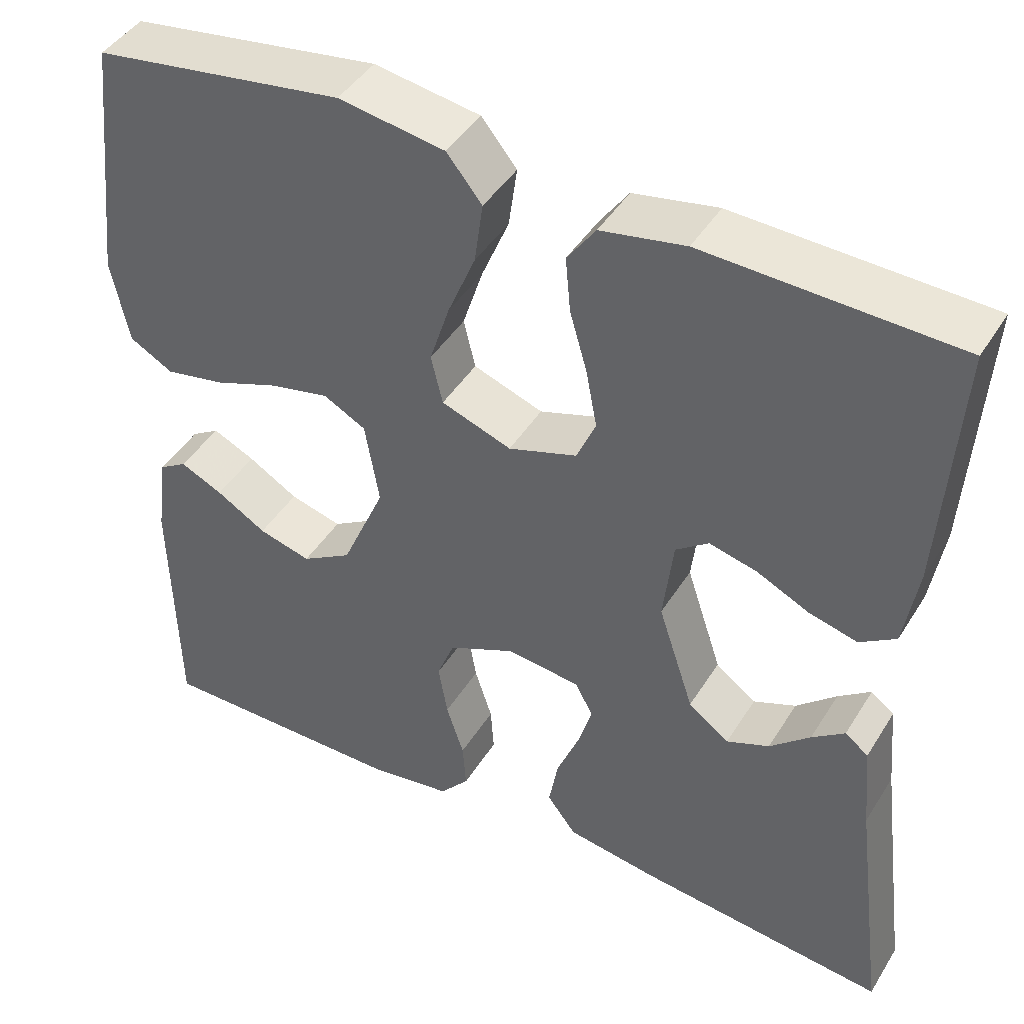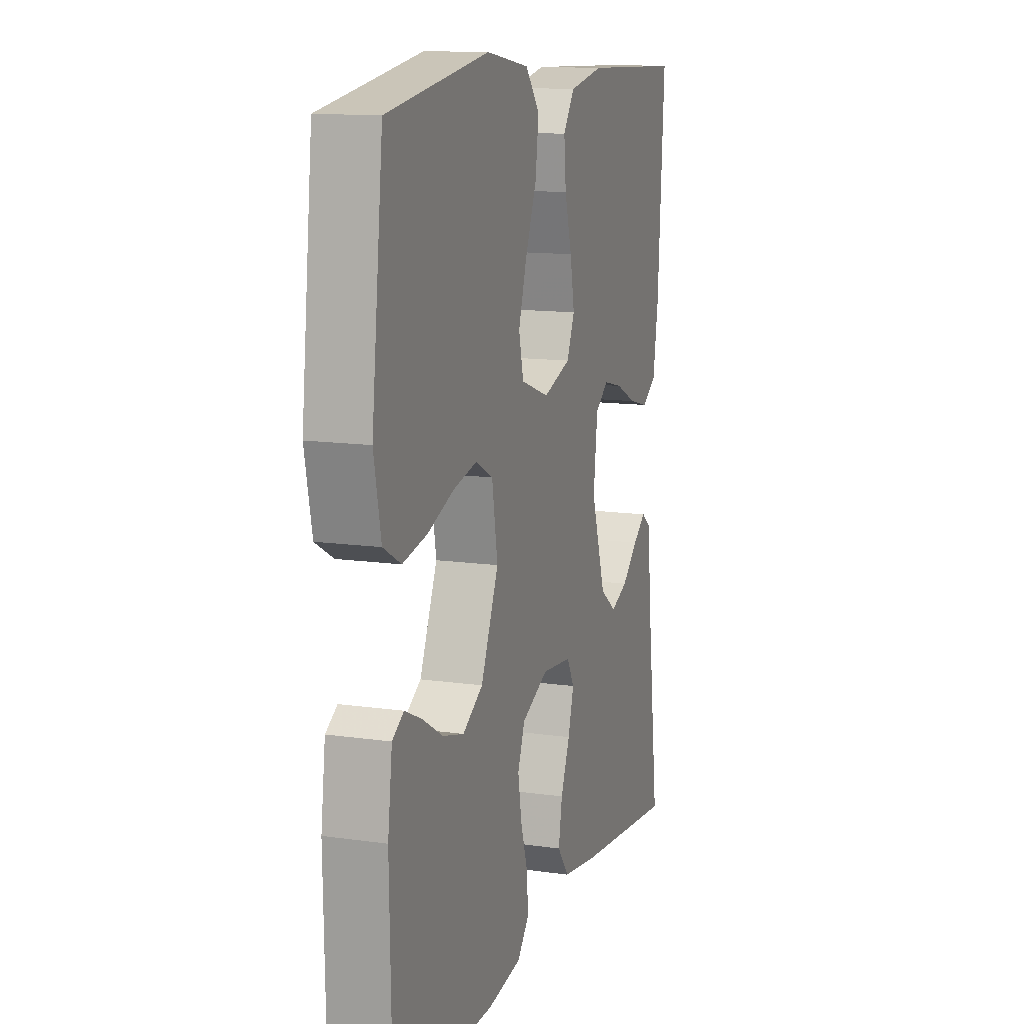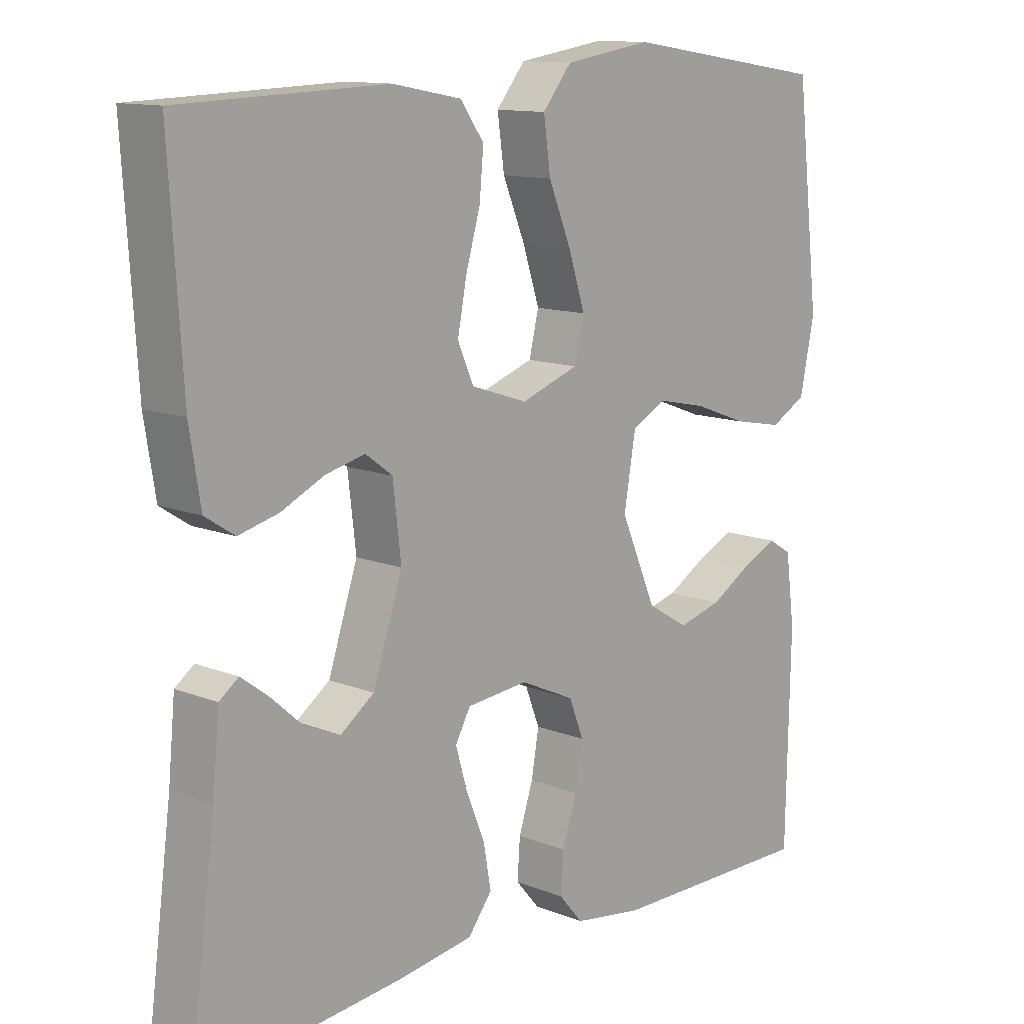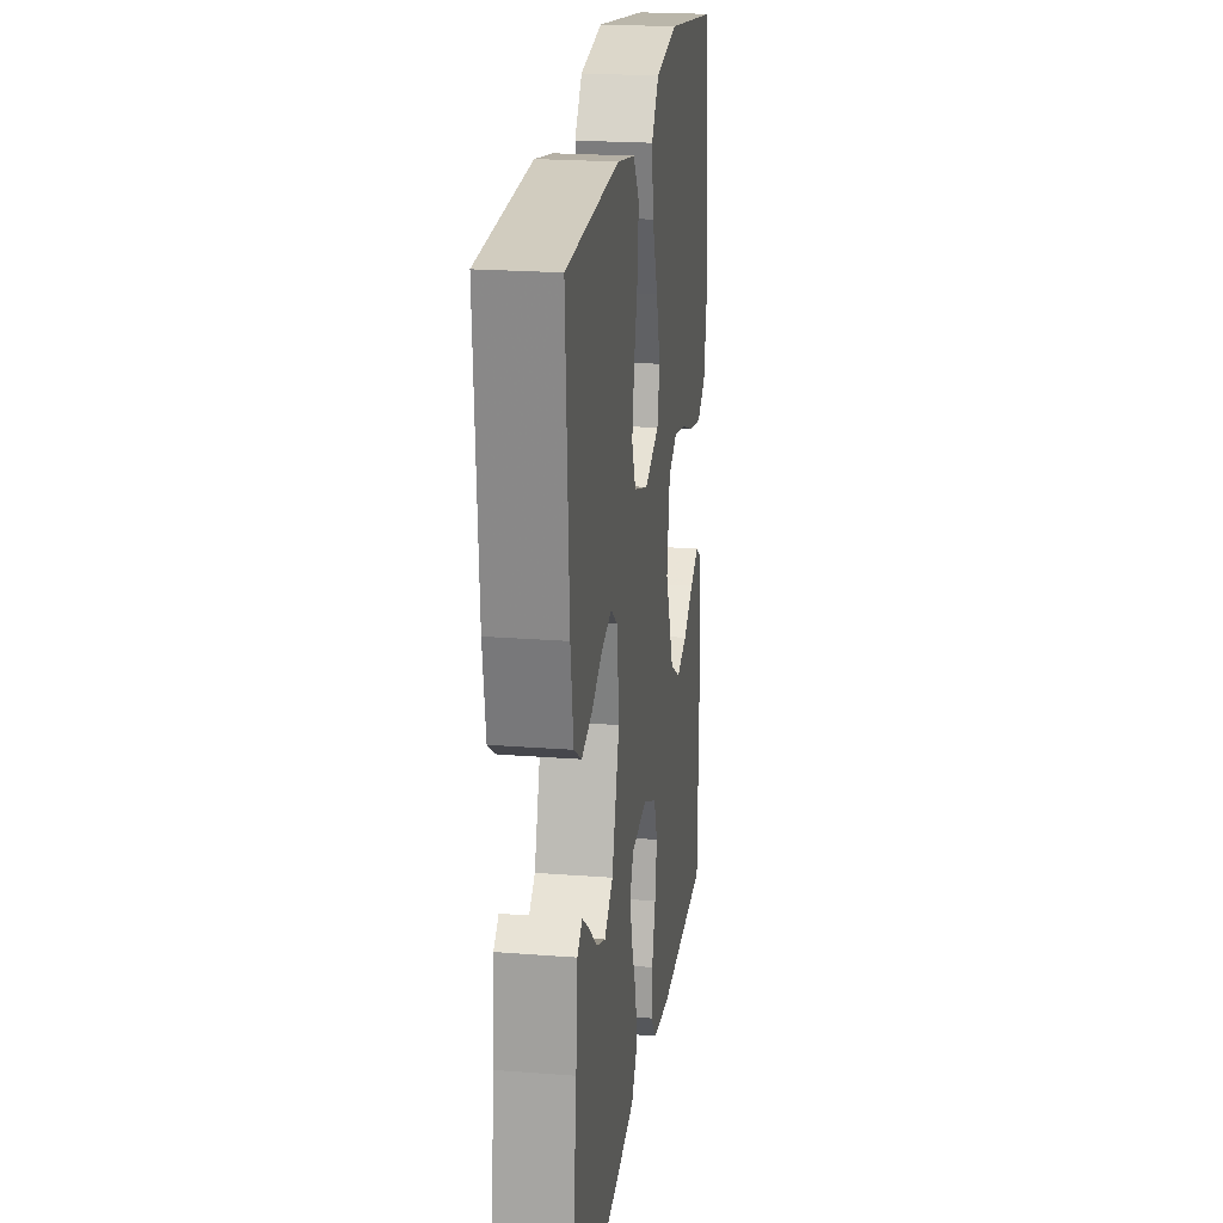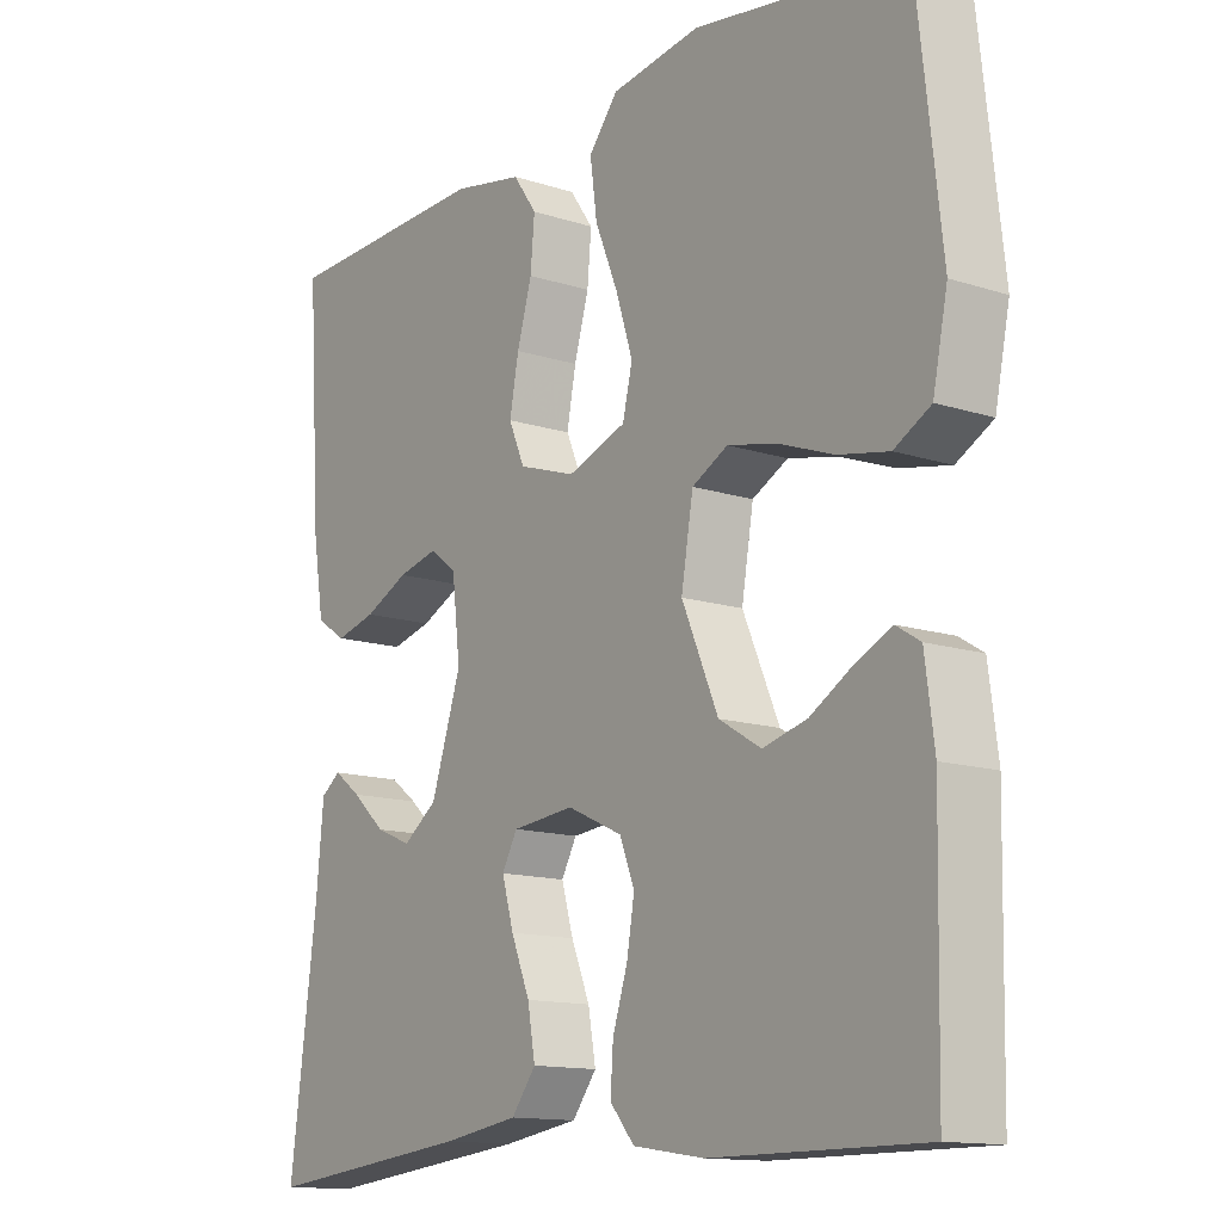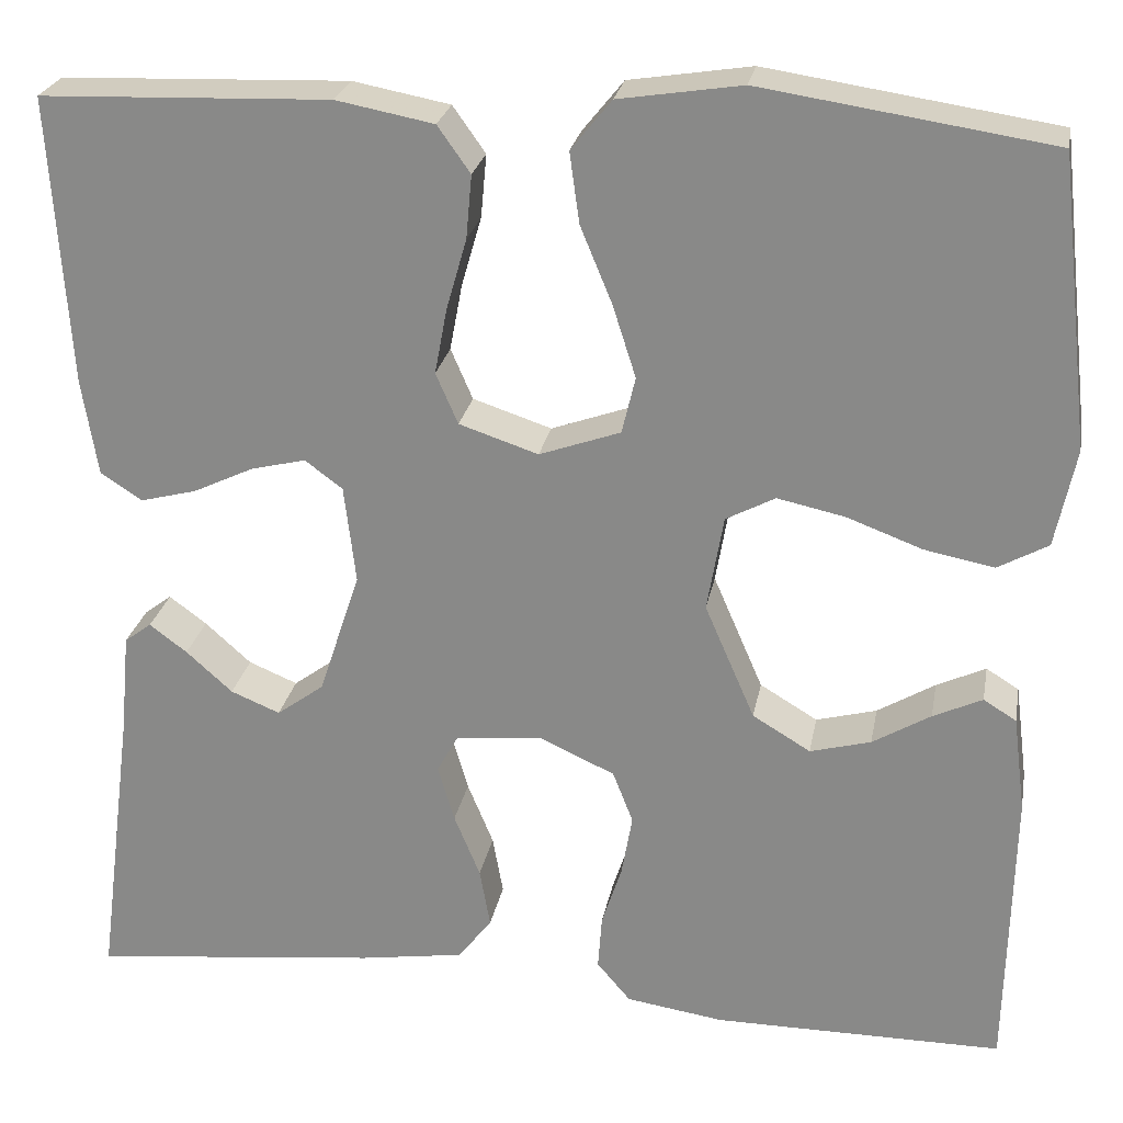
<metadata>
{"format":"obj","ext":"obj","renderer":"f3d","projection":"perspective","resolution":1024,"background":"white","views":[{"elev":44.0,"azim":-150.2,"up":"+Z"},{"elev":12.8,"azim":108.3,"up":"+Z"},{"elev":12.2,"azim":-46.8,"up":"+Z"},{"elev":22.1,"azim":-82.3,"up":"+Z"},{"elev":-13.4,"azim":53.8,"up":"+Z"},{"elev":25.0,"azim":10.4,"up":"+Z"}]}
</metadata>
<code>
v -0.5 0.07 0.5
v -0.2 0.07 0.511
v -0.099 0.07 0.492
v -0.065 0.07 0.444
v -0.071 0.07 0.378
v -0.092 0.07 0.305
v -0.105 0.07 0.236
v -0.082 0.07 0.183
v 0 0.07 0.156
v 0.084 0.07 0.186
v 0.098 0.07 0.245
v 0.074 0.07 0.32
v 0.041 0.07 0.4
v 0.031 0.07 0.473
v 0.073 0.07 0.525
v 0.2 0.07 0.545
v 0.5 0.07 0.5
v 0.534 0.07 0.2
v 0.513 0.07 0.098
v 0.461 0.07 0.069
v 0.389 0.07 0.083
v 0.311 0.07 0.112
v 0.241 0.07 0.127
v 0.19 0.07 0.1
v 0.173 0.07 0
v 0.225 0.07 -0.12
v 0.285 0.07 -0.156
v 0.348 0.07 -0.139
v 0.408 0.07 -0.103
v 0.459 0.07 -0.079
v 0.493 0.07 -0.1
v 0.506 0.07 -0.2
v 0.5 0.07 -0.5
v 0.2 0.07 -0.5
v 0.099 0.07 -0.485
v 0.064 0.07 -0.444
v 0.068 0.07 -0.387
v 0.089 0.07 -0.322
v 0.1 0.07 -0.258
v 0.079 0.07 -0.204
v 0 0.07 -0.168
v -0.089 0.07 -0.177
v -0.111 0.07 -0.217
v -0.094 0.07 -0.276
v -0.067 0.07 -0.342
v -0.056 0.07 -0.404
v -0.091 0.07 -0.45
v -0.2 0.07 -0.467
v -0.5 0.07 -0.5
v -0.461 0.07 -0.2
v -0.451 0.07 -0.094
v -0.423 0.07 -0.073
v -0.384 0.07 -0.102
v -0.336 0.07 -0.145
v -0.285 0.07 -0.166
v -0.236 0.07 -0.13
v -0.193 0.07 0
v -0.205 0.07 0.102
v -0.244 0.07 0.131
v -0.301 0.07 0.117
v -0.364 0.07 0.087
v -0.422 0.07 0.072
v -0.465 0.07 0.1
v -0.481 0.07 0.2
v -0.5 0 0.5
v -0.2 0 0.511
v -0.099 0 0.492
v -0.065 0 0.444
v -0.071 0 0.378
v -0.092 0 0.305
v -0.105 0 0.236
v -0.082 0 0.183
v 0 0 0.156
v 0.084 0 0.186
v 0.098 0 0.245
v 0.074 0 0.32
v 0.041 0 0.4
v 0.031 0 0.473
v 0.073 0 0.525
v 0.2 0 0.545
v 0.5 0 0.5
v 0.534 0 0.2
v 0.513 0 0.098
v 0.461 0 0.069
v 0.389 0 0.083
v 0.311 0 0.112
v 0.241 0 0.127
v 0.19 0 0.1
v 0.173 0 0
v 0.225 0 -0.12
v 0.285 0 -0.156
v 0.348 0 -0.139
v 0.408 0 -0.103
v 0.459 0 -0.079
v 0.493 0 -0.1
v 0.506 0 -0.2
v 0.5 0 -0.5
v 0.2 0 -0.5
v 0.099 0 -0.485
v 0.064 0 -0.444
v 0.068 0 -0.387
v 0.089 0 -0.322
v 0.1 0 -0.258
v 0.079 0 -0.204
v 0 0 -0.168
v -0.089 0 -0.177
v -0.111 0 -0.217
v -0.094 0 -0.276
v -0.067 0 -0.342
v -0.056 0 -0.404
v -0.091 0 -0.45
v -0.2 0 -0.467
v -0.5 0 -0.5
v -0.461 0 -0.2
v -0.451 0 -0.094
v -0.423 0 -0.073
v -0.384 0 -0.102
v -0.336 0 -0.145
v -0.285 0 -0.166
v -0.236 0 -0.13
v -0.193 0 0
v -0.205 0 0.102
v -0.244 0 0.131
v -0.301 0 0.117
v -0.364 0 0.087
v -0.422 0 0.072
v -0.465 0 0.1
v -0.481 0 0.2
f 60 61 62 63
f 59 60 63 64
f 51 52 53 54
f 50 51 54
f 50 54 55
f 49 50 55
f 48 49 55 56
f 44 45 46 47
f 43 44 47 48
f 35 36 37 38
f 35 38 39
f 34 35 39
f 33 34 39 40
f 28 29 30 31
f 27 28 31 32
f 19 20 21 22
f 19 22 23
f 18 19 23
f 17 18 23
f 16 17 23 24
f 12 13 14 15
f 11 12 15 16
f 10 11 16 24
f 3 4 5 6
f 3 6 7
f 2 3 7
f 59 64 1 2
f 58 59 2 7
f 57 58 7 8
f 43 48 56 57
f 42 43 57 8
f 41 42 8 9
f 40 41 9 10
f 27 32 33 40
f 26 27 40
f 25 26 40 10
f 10 24 25
f 127 126 125 124
f 128 127 124 123
f 118 117 116 115
f 118 115 114
f 119 118 114
f 119 114 113
f 120 119 113 112
f 111 110 109 108
f 112 111 108 107
f 102 101 100 99
f 103 102 99
f 103 99 98
f 104 103 98 97
f 95 94 93 92
f 96 95 92 91
f 86 85 84 83
f 87 86 83
f 87 83 82
f 87 82 81
f 88 87 81 80
f 79 78 77 76
f 80 79 76 75
f 88 80 75 74
f 70 69 68 67
f 71 70 67
f 71 67 66
f 66 65 128 123
f 71 66 123 122
f 72 71 122 121
f 121 120 112 107
f 72 121 107 106
f 73 72 106 105
f 74 73 105 104
f 104 97 96 91
f 104 91 90
f 74 104 90 89
f 89 88 74
f 1 65 66 2
f 2 66 67 3
f 3 67 68 4
f 4 68 69 5
f 5 69 70 6
f 6 70 71 7
f 7 71 72 8
f 8 72 73 9
f 9 73 74 10
f 10 74 75 11
f 11 75 76 12
f 12 76 77 13
f 13 77 78 14
f 14 78 79 15
f 15 79 80 16
f 16 80 81 17
f 17 81 82 18
f 18 82 83 19
f 19 83 84 20
f 20 84 85 21
f 21 85 86 22
f 22 86 87 23
f 23 87 88 24
f 24 88 89 25
f 25 89 90 26
f 26 90 91 27
f 27 91 92 28
f 28 92 93 29
f 29 93 94 30
f 30 94 95 31
f 31 95 96 32
f 32 96 97 33
f 33 97 98 34
f 34 98 99 35
f 35 99 100 36
f 36 100 101 37
f 37 101 102 38
f 38 102 103 39
f 39 103 104 40
f 40 104 105 41
f 41 105 106 42
f 42 106 107 43
f 43 107 108 44
f 44 108 109 45
f 45 109 110 46
f 46 110 111 47
f 47 111 112 48
f 48 112 113 49
f 49 113 114 50
f 50 114 115 51
f 51 115 116 52
f 52 116 117 53
f 53 117 118 54
f 54 118 119 55
f 55 119 120 56
f 56 120 121 57
f 57 121 122 58
f 58 122 123 59
f 59 123 124 60
f 60 124 125 61
f 61 125 126 62
f 62 126 127 63
f 63 127 128 64
f 64 128 65 1

</code>
